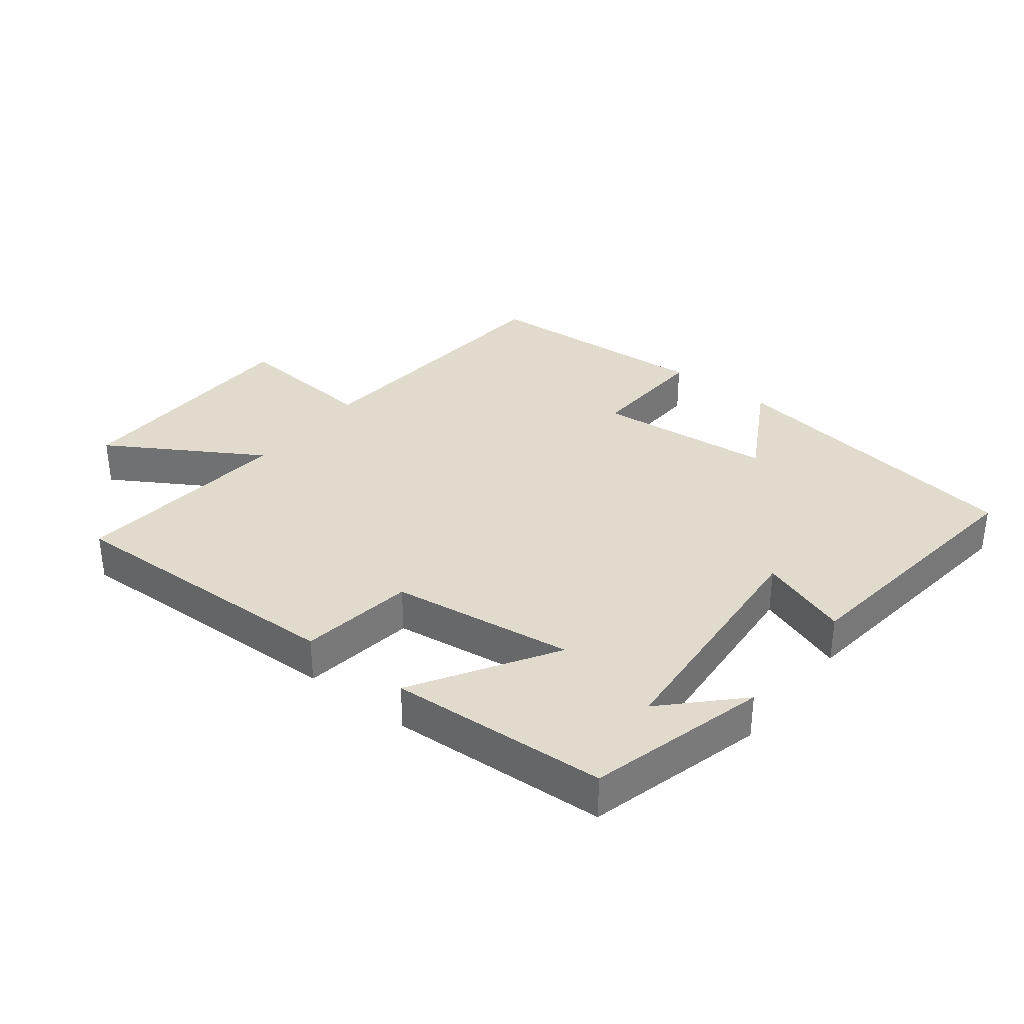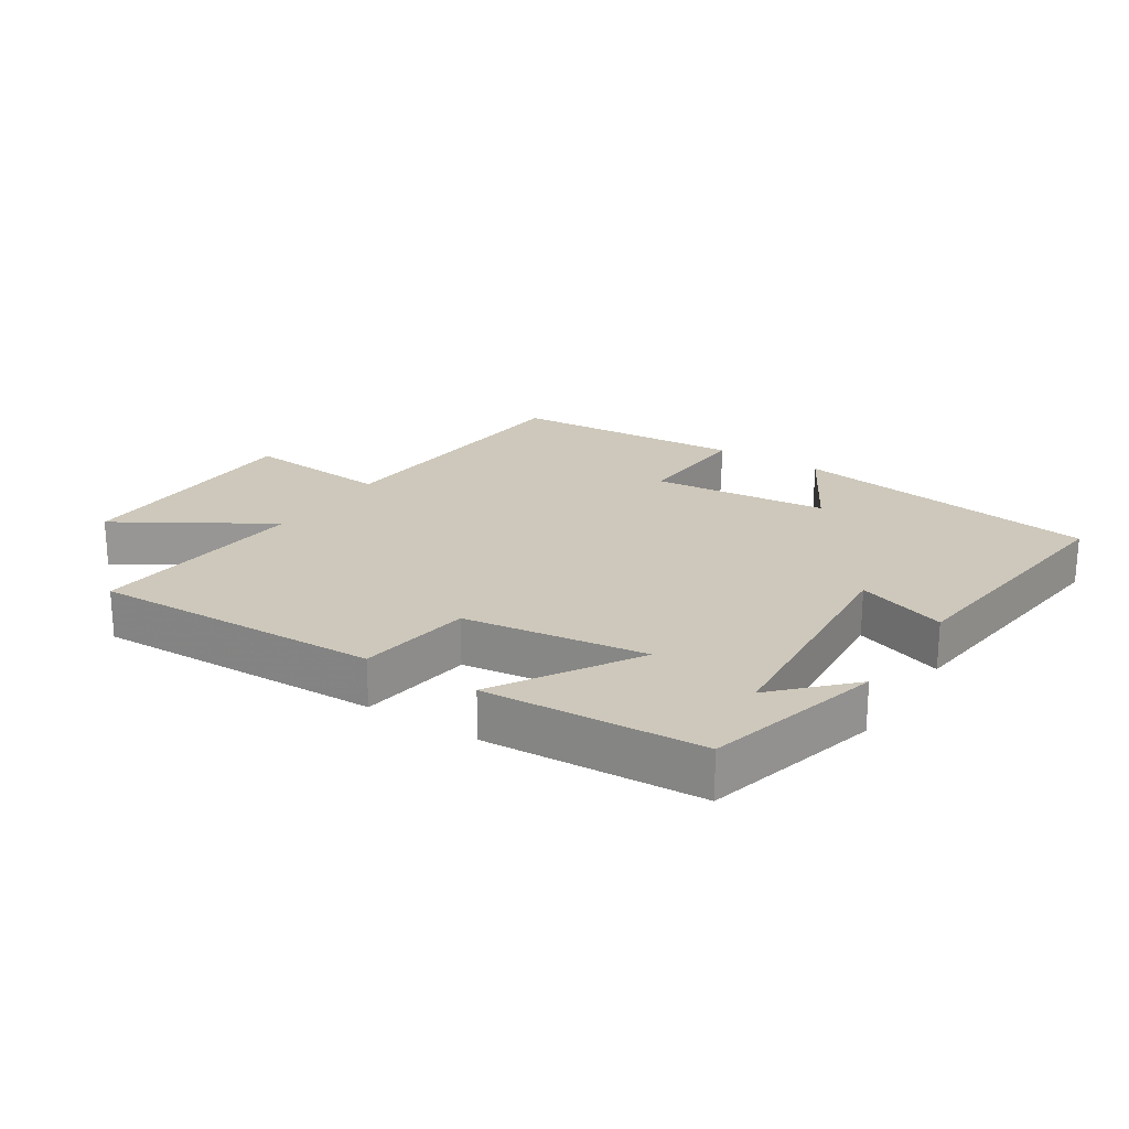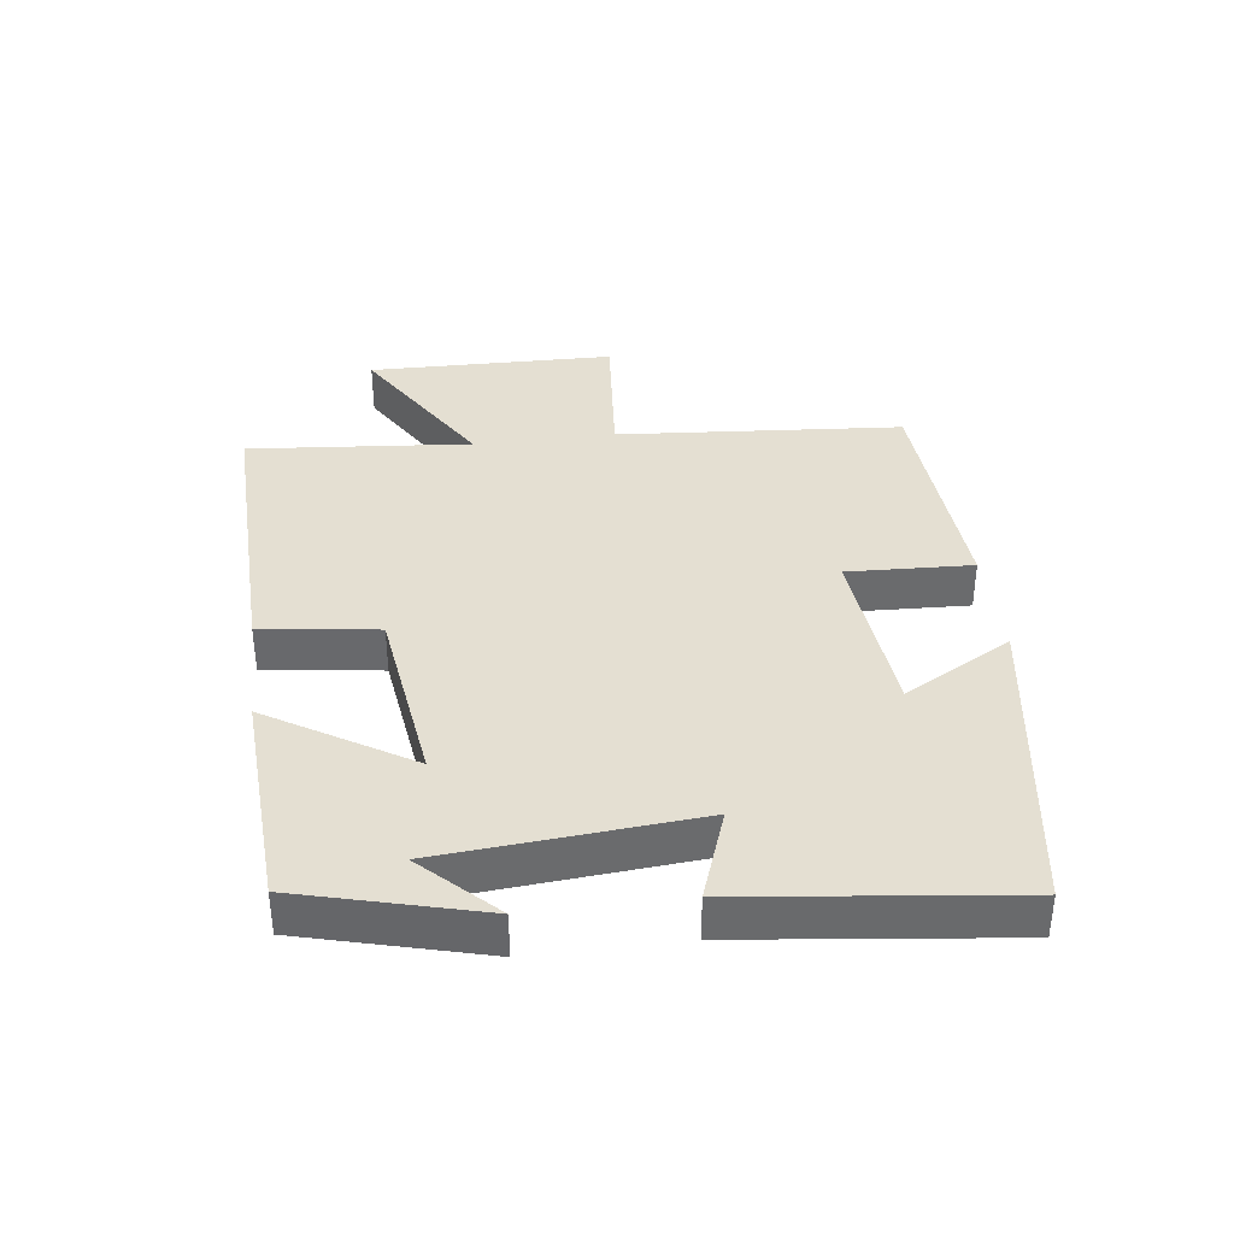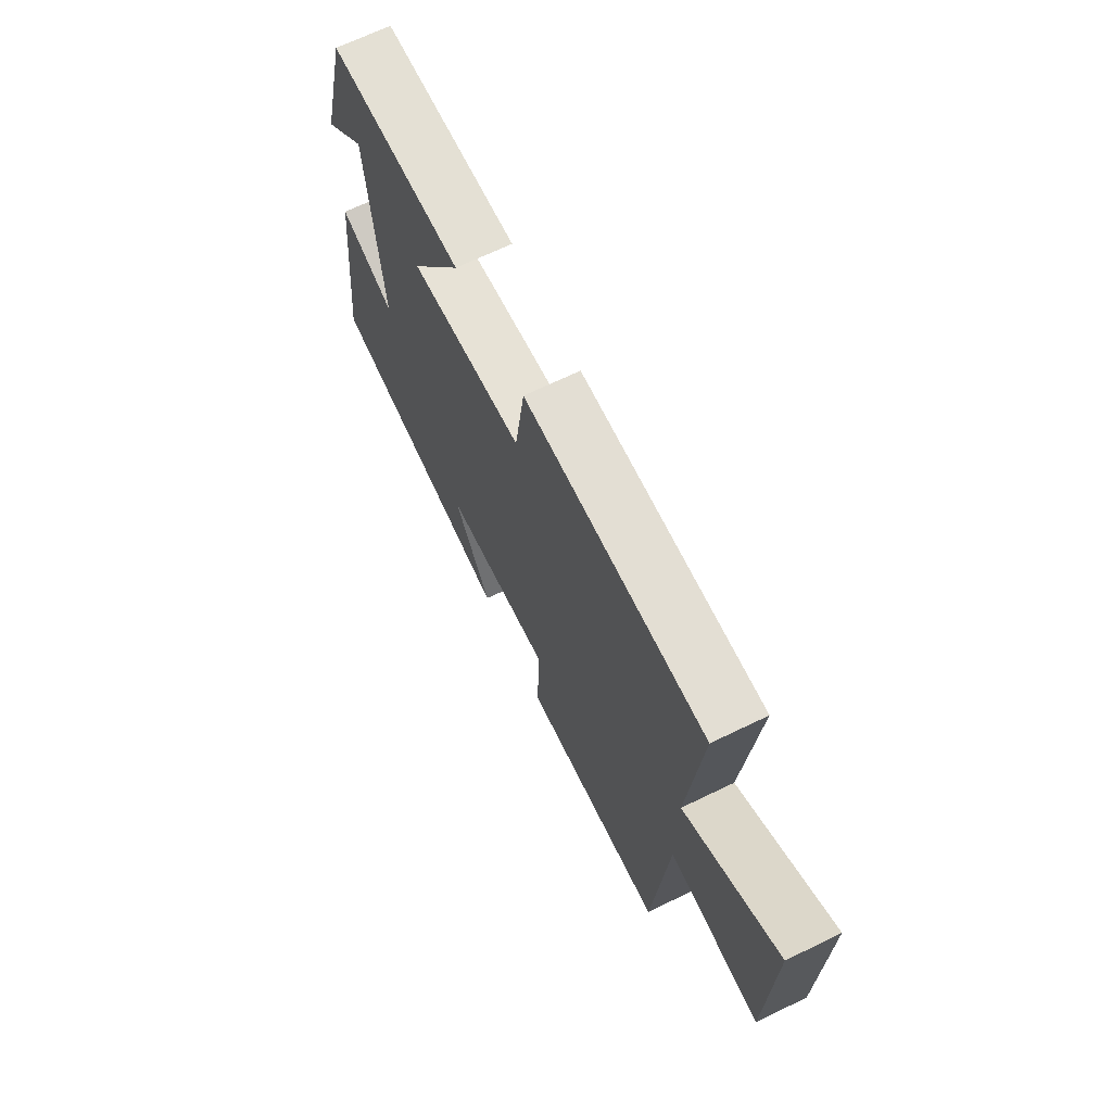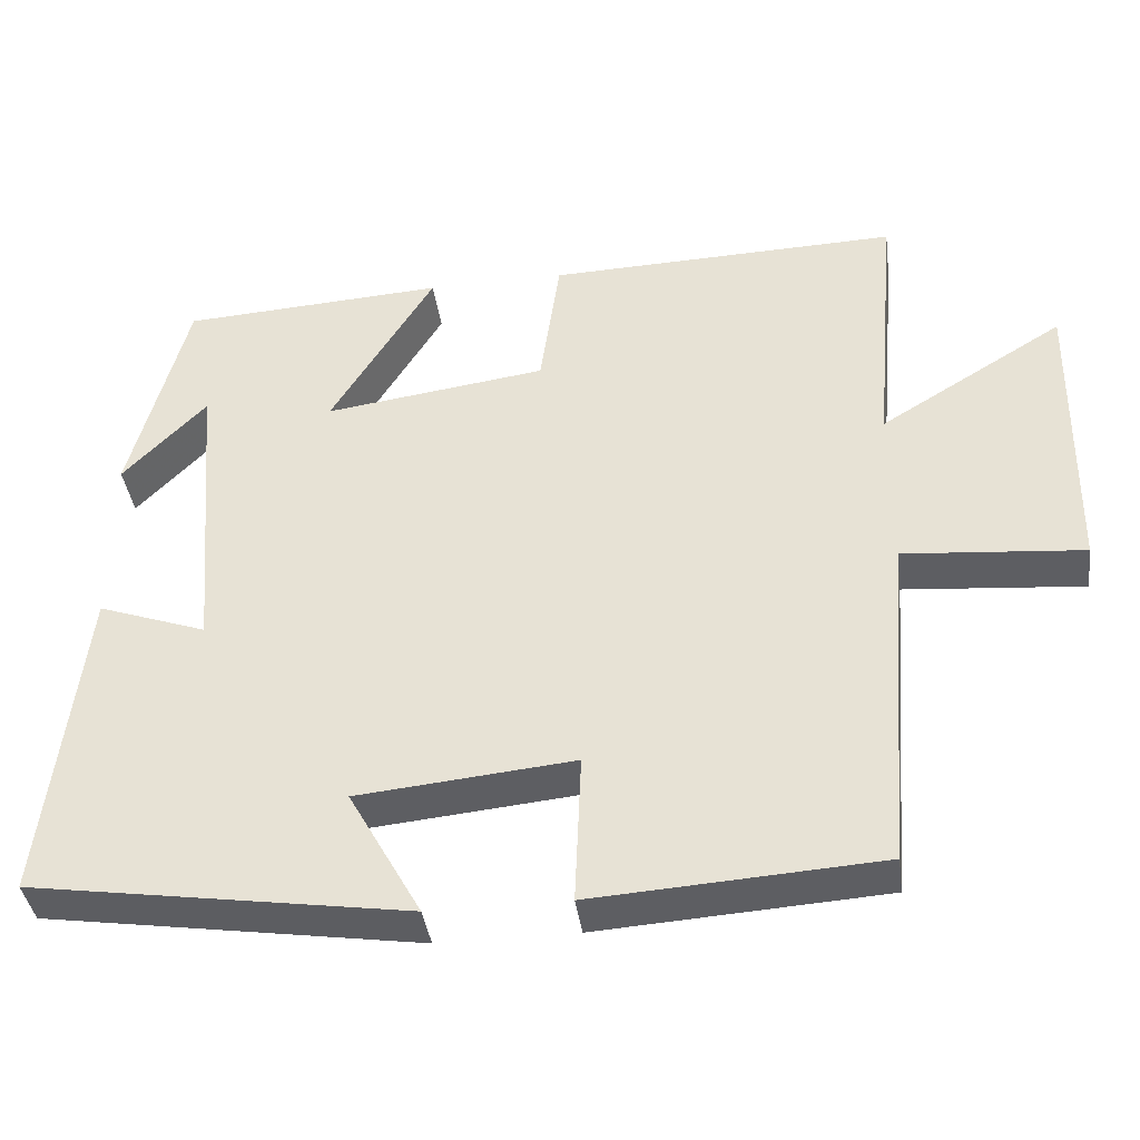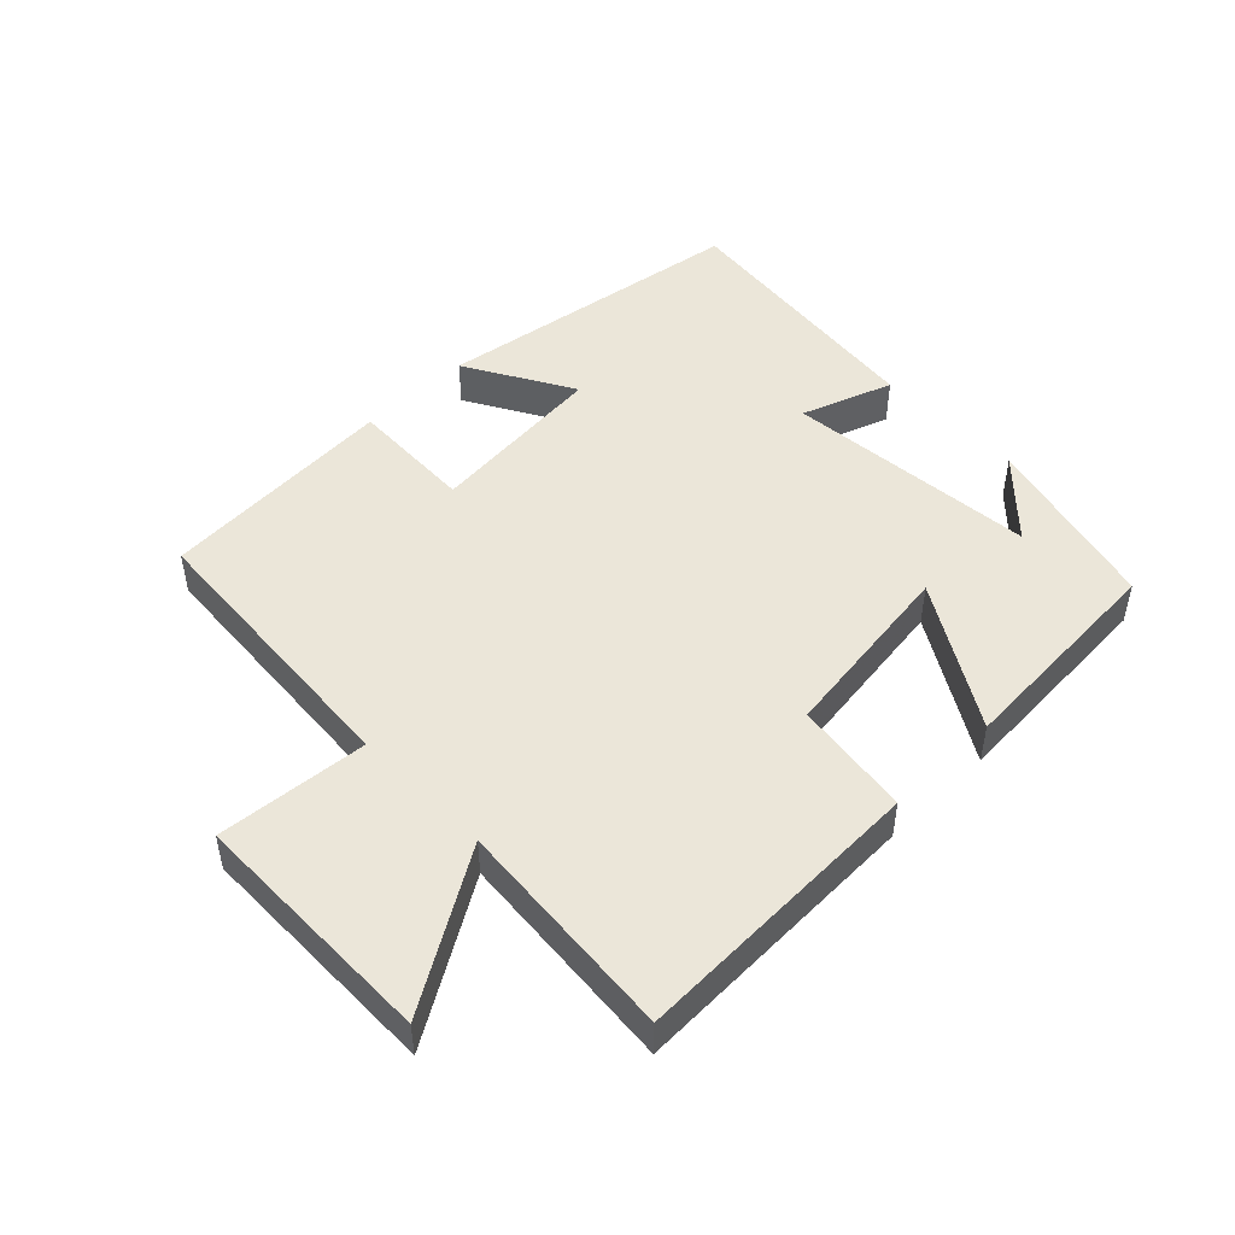
<metadata>
{"format":"obj","ext":"obj","renderer":"f3d","projection":"perspective","resolution":1024,"background":"white","views":[{"elev":33.8,"azim":38.1,"up":"+Y"},{"elev":21.8,"azim":32.8,"up":"+Y"},{"elev":37.1,"azim":82.8,"up":"+Y"},{"elev":68.4,"azim":-115.8,"up":"+Z"},{"elev":-39.3,"azim":-172.2,"up":"+Z"},{"elev":48.1,"azim":-44.5,"up":"+Y"}]}
</metadata>
<code>
v -0.466 0.07 -0.477
v -0.5 0.07 -0.042
v -0.728 0.07 -0.062
v -0.734 0.07 0.314
v -0.5 0.07 0.172
v -0.53 0.07 0.512
v -0.083 0.07 0.5
v -0.058 0.07 0.323
v 0.224 0.07 0.285
v 0.093 0.07 0.5
v 0.428 0.07 0.481
v 0.5 0.07 0.207
v 0.394 0.07 0.316
v 0.362 0.07 -0.068
v 0.5 0.07 -0.019
v 0.548 0.07 -0.427
v 0.071 0.07 -0.5
v 0.163 0.07 -0.336
v -0.111 0.07 -0.31
v -0.103 0.07 -0.5
v -0.466 0 -0.477
v -0.5 0 -0.042
v -0.728 0 -0.062
v -0.734 0 0.314
v -0.5 0 0.172
v -0.53 0 0.512
v -0.083 0 0.5
v -0.058 0 0.323
v 0.224 0 0.285
v 0.093 0 0.5
v 0.428 0 0.481
v 0.5 0 0.207
v 0.394 0 0.316
v 0.362 0 -0.068
v 0.5 0 -0.019
v 0.548 0 -0.427
v 0.071 0 -0.5
v 0.163 0 -0.336
v -0.111 0 -0.31
v -0.103 0 -0.5
f 19 20 1 2
f 18 19 2
f 16 17 18
f 15 16 18
f 14 15 18
f 13 14 18 2
f 11 12 13
f 9 10 11 13
f 9 13 2 3
f 8 9 3
f 5 6 7 8
f 5 8 3
f 3 4 5
f 22 21 40 39
f 22 39 38
f 38 37 36
f 38 36 35
f 38 35 34
f 22 38 34 33
f 33 32 31
f 33 31 30 29
f 23 22 33 29
f 23 29 28
f 28 27 26 25
f 23 28 25
f 25 24 23
f 1 21 22 2
f 2 22 23 3
f 3 23 24 4
f 4 24 25 5
f 5 25 26 6
f 6 26 27 7
f 7 27 28 8
f 8 28 29 9
f 9 29 30 10
f 10 30 31 11
f 11 31 32 12
f 12 32 33 13
f 13 33 34 14
f 14 34 35 15
f 15 35 36 16
f 16 36 37 17
f 17 37 38 18
f 18 38 39 19
f 19 39 40 20
f 20 40 21 1

</code>
